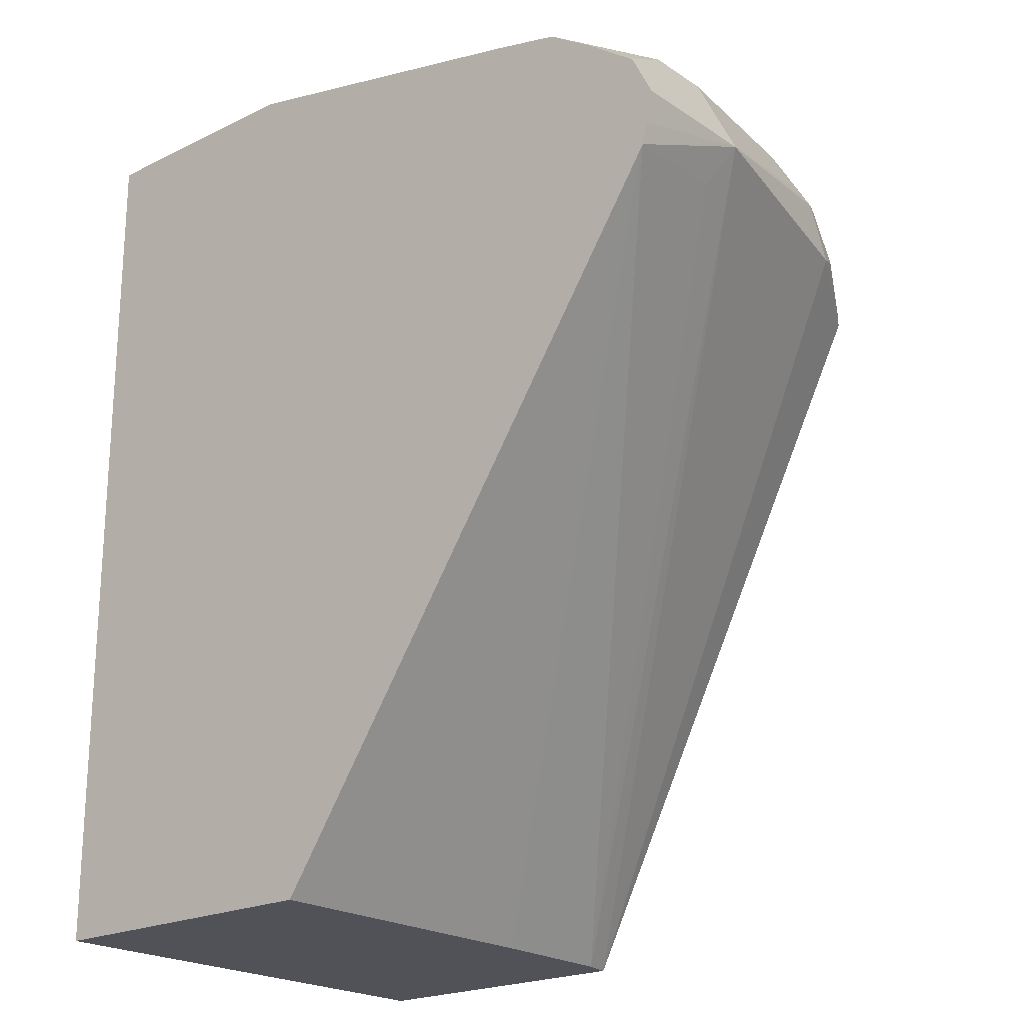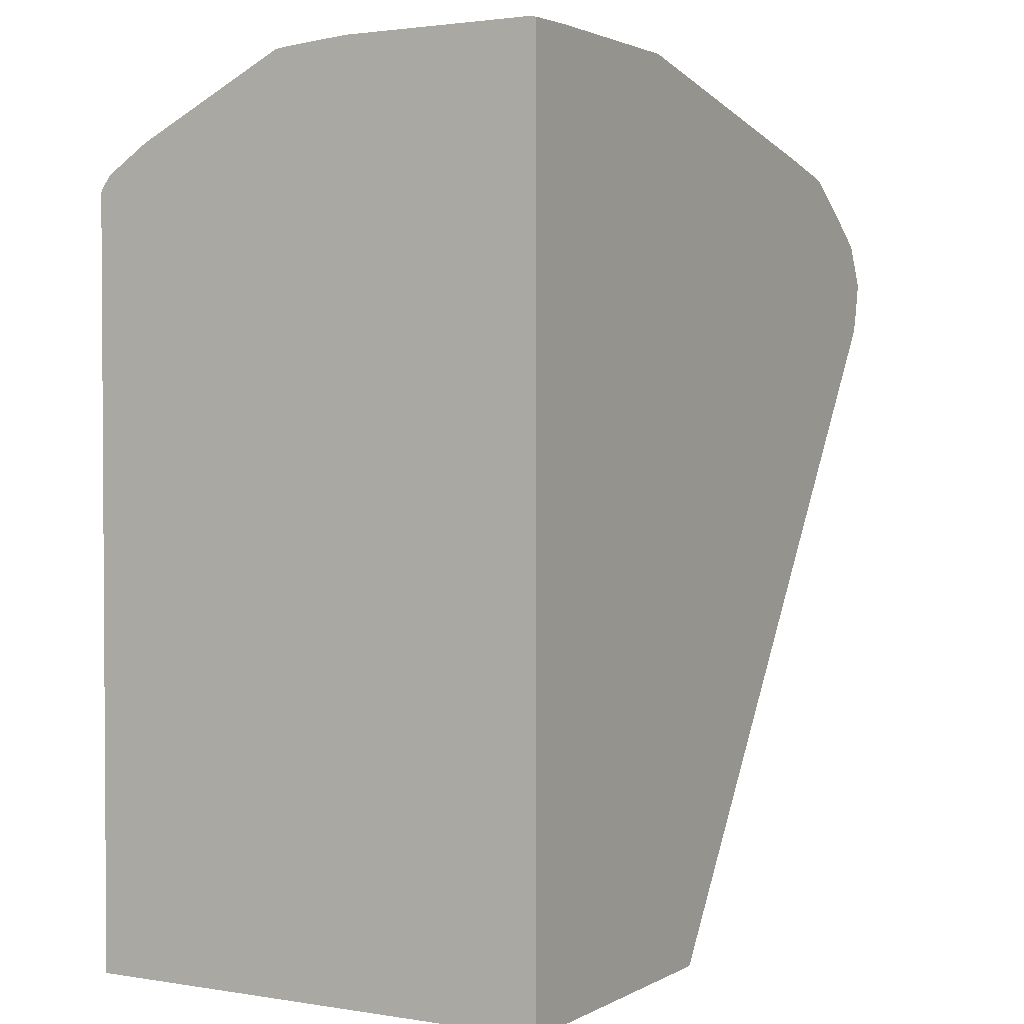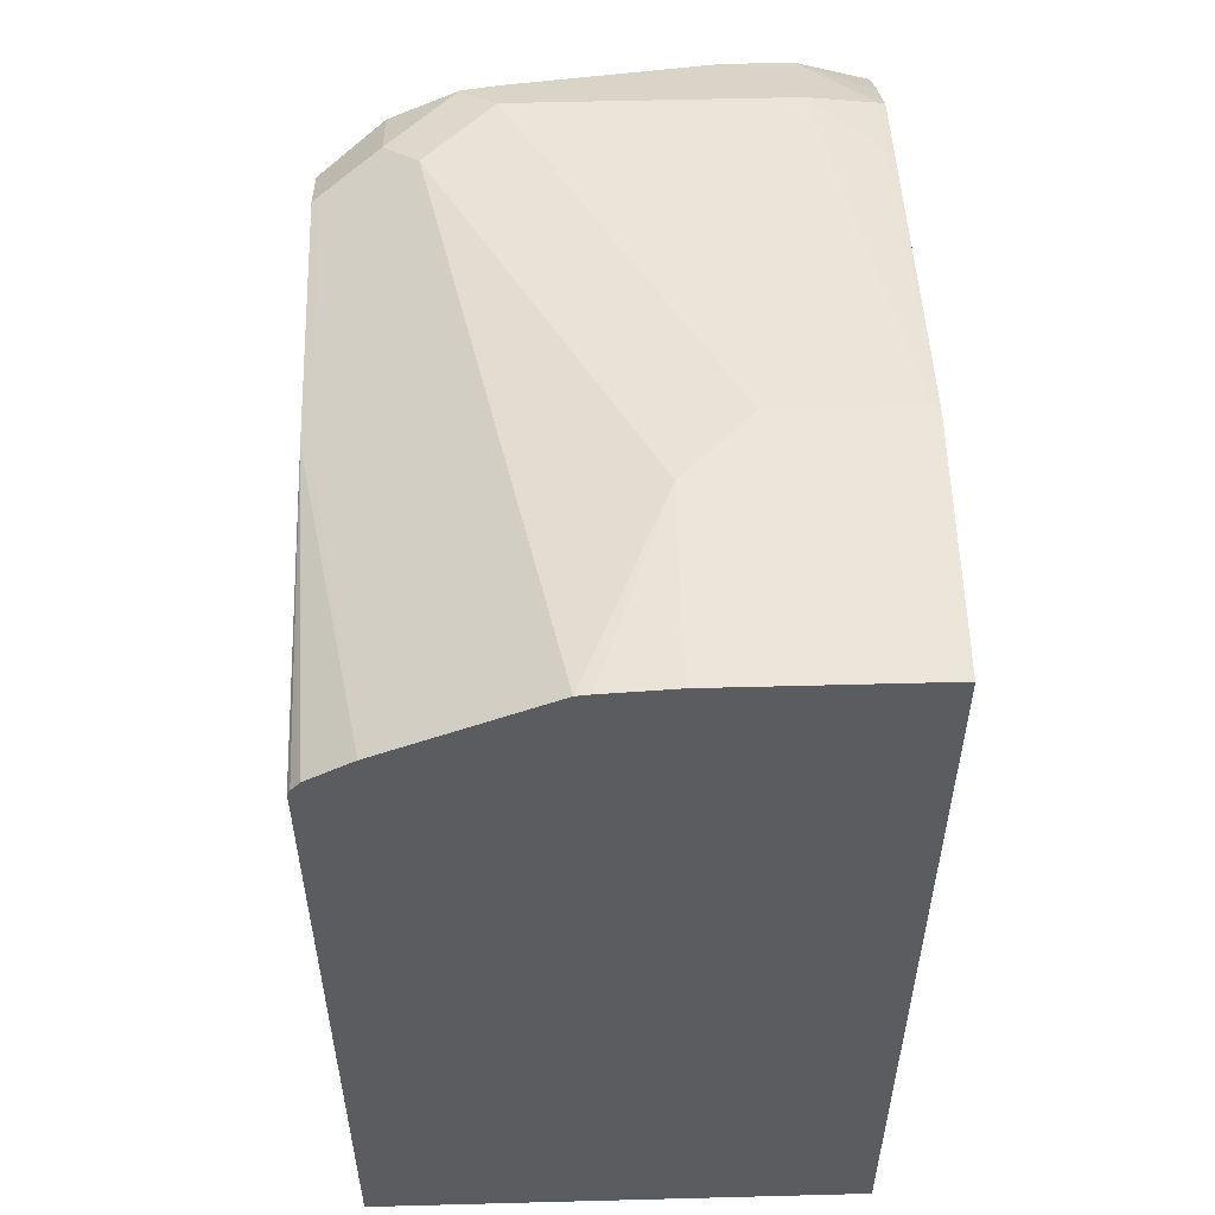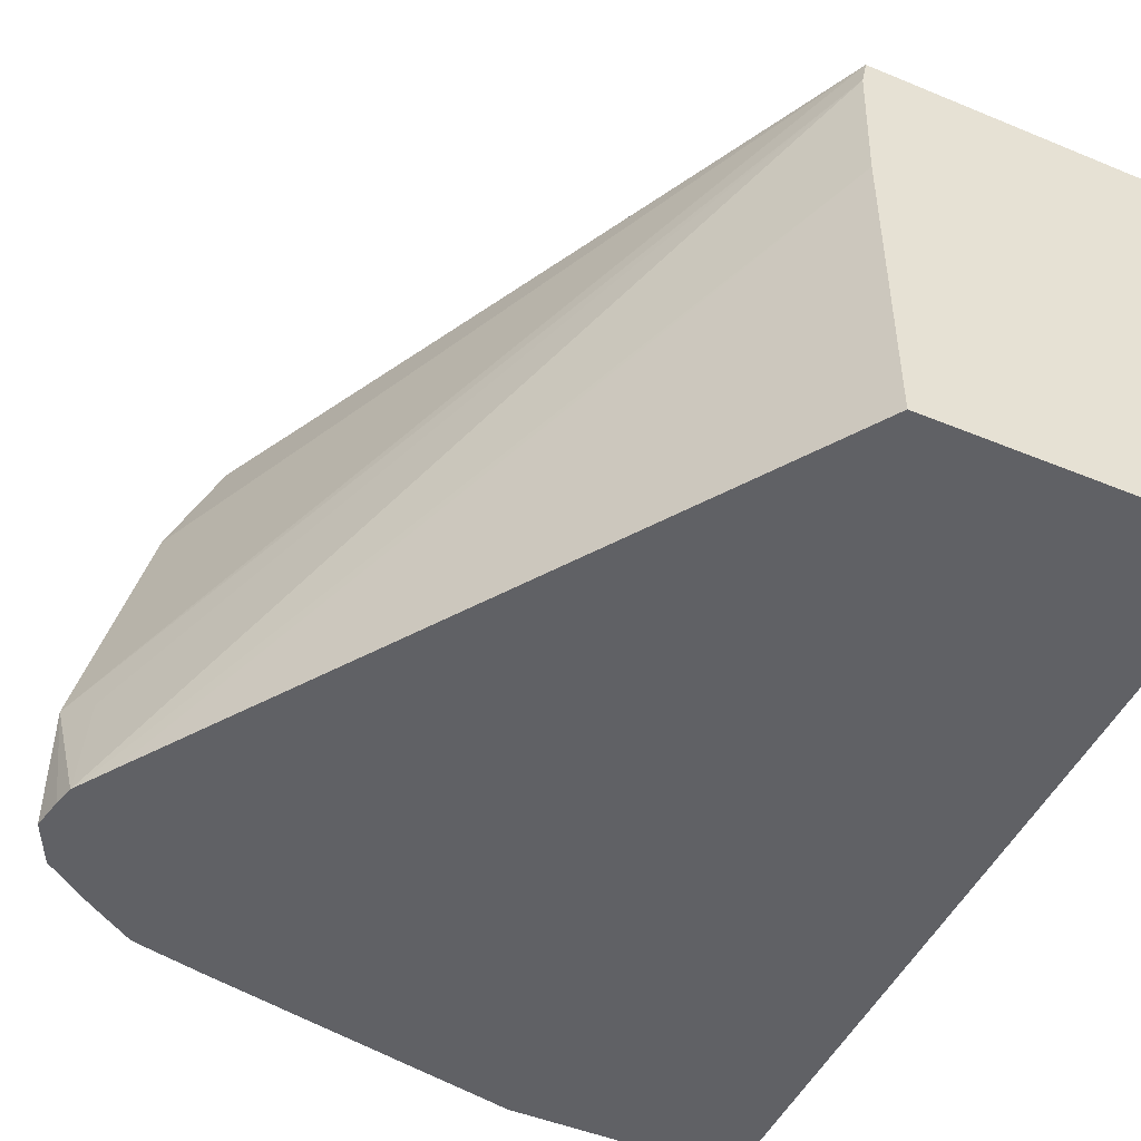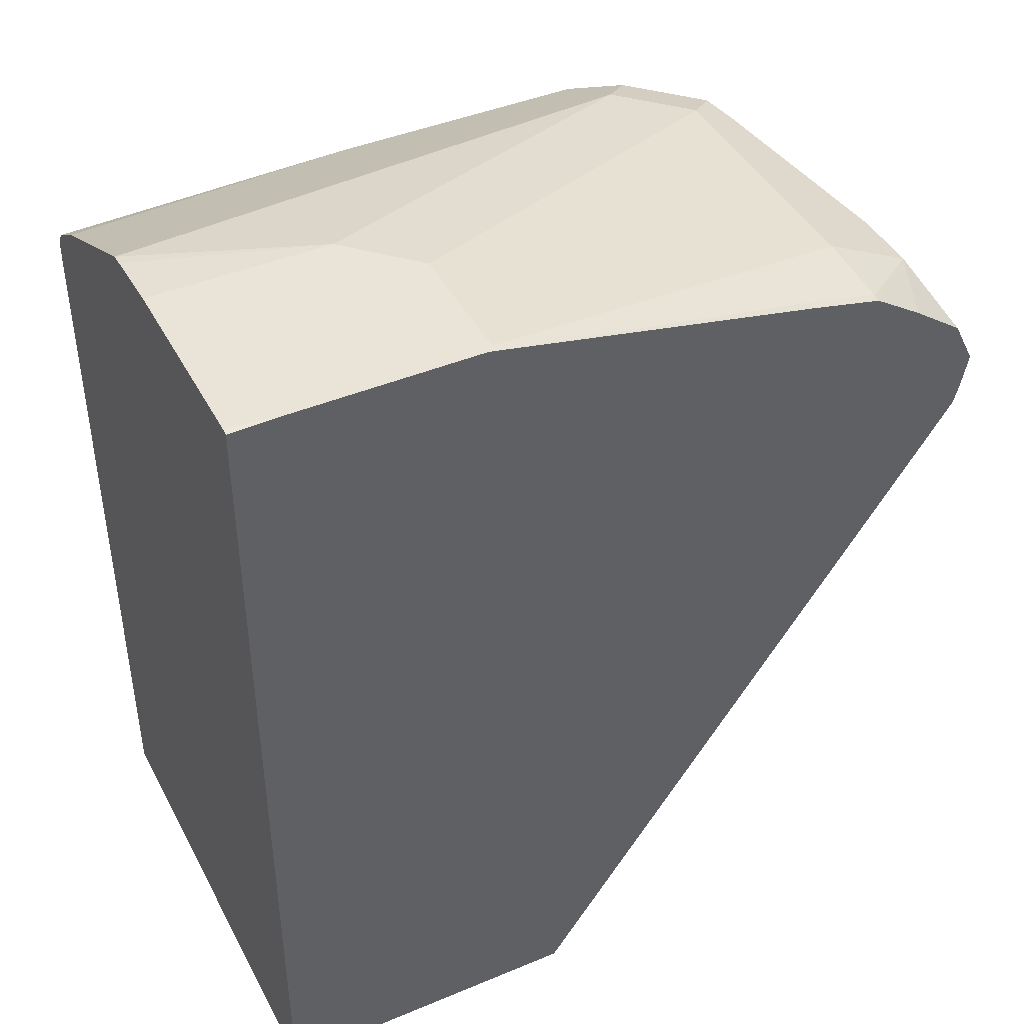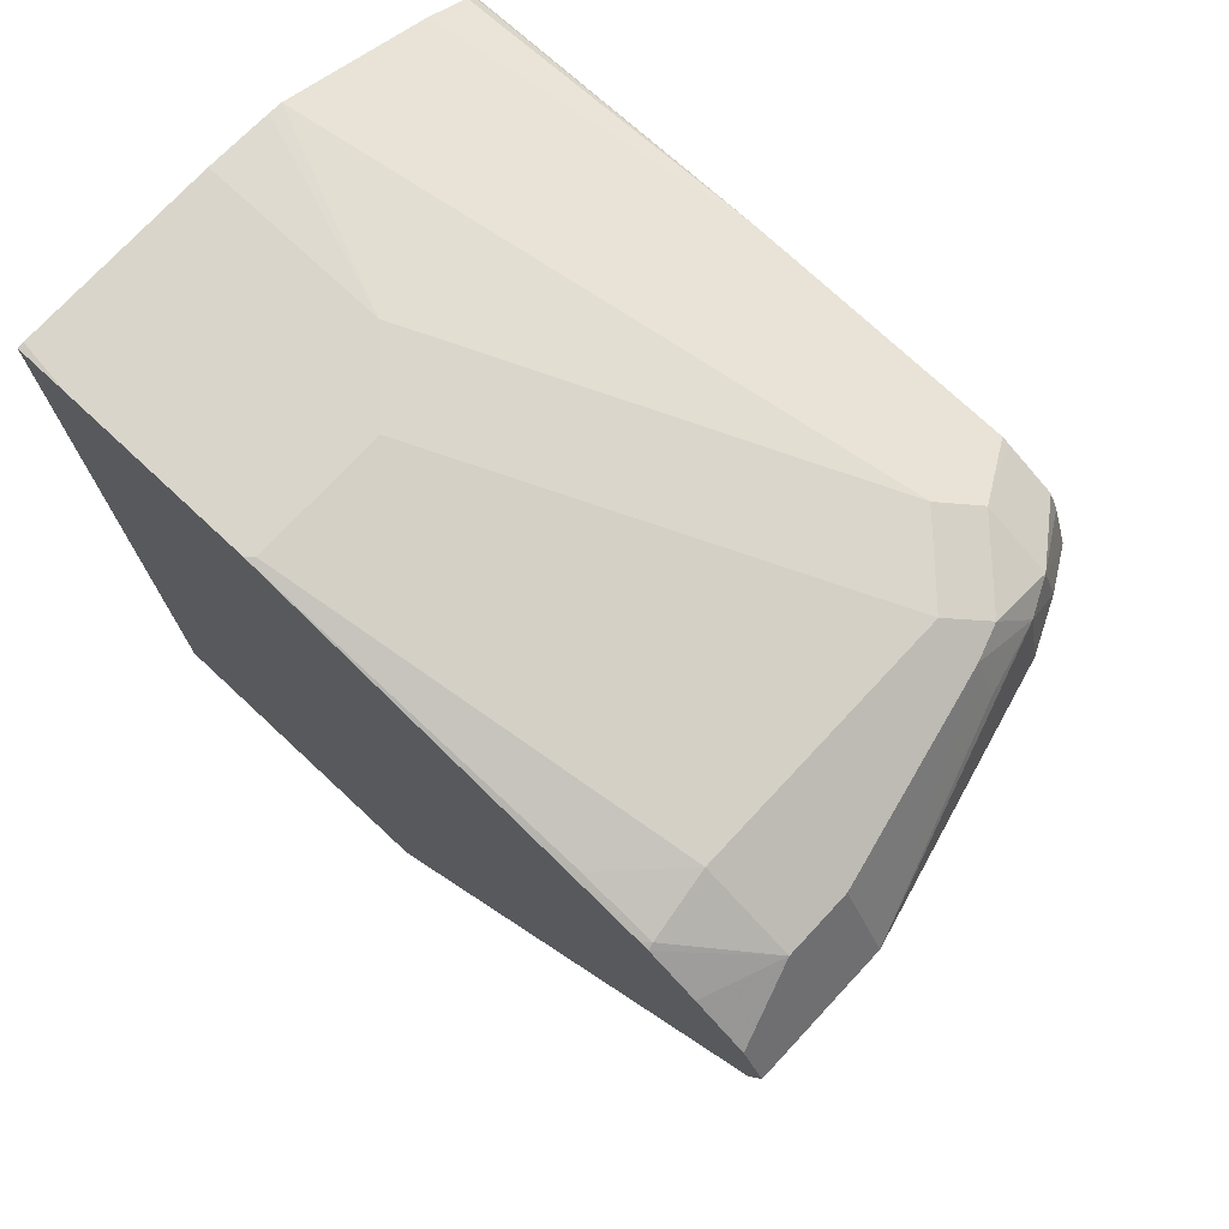
<metadata>
{"format":"obj","ext":"obj","renderer":"f3d","projection":"perspective","resolution":1024,"background":"white","views":[{"elev":-21.4,"azim":40.6,"up":"+Z"},{"elev":2.1,"azim":-60.1,"up":"+Z"},{"elev":55.2,"azim":-91.6,"up":"+Z"},{"elev":-48.1,"azim":155.2,"up":"+Y"},{"elev":43.0,"azim":-26.3,"up":"+Z"},{"elev":74.5,"azim":43.0,"up":"+Z"}]}
</metadata>
<code>
v -0.1969 -0.06031 0.3016
v -0.1969 7.89e-06 0.3016
v -0.1969 -0.06228 0.3012
v -0.1809 -0.06228 0.3016
v -0.1407 7.89e-06 0.3016
v -0.1969 0.0201 0.3
v -0.1969 -0.06228 0.02245
v -0.1226 -0.06228 0.3016
v -0.1969 0.02423 0.2995
v -0.1206 -0.0201 0.3016
v -0.02012 0.06031 0.2815
v -0.1969 0.08934 0.02245
v -0.09934 -0.06228 0.02245
v -0.1206 -0.06031 0.3016
v -0.01914 -0.06228 0.2805
v -0.02012 -0.06031 0.2815
v -1.61e-05 -0.0402 0.2815
v -0.191 0.03015 0.2965
v -0.1969 0.07233 0.2755
v -1.61e-05 0.0402 0.2815
v -0.01007 0.07036 0.2764
v -0.1023 0.08934 0.02245
v -0.1969 0.08934 0.2615
v 0.02853 -0.06228 0.2127
v -0.09934 0.03785 0.02245
v 0.0001696 -0.06228 0.2762
v 0.002491 -0.06031 0.2764
v 0.02679 -0.0402 0.2681
v 0.01003 0.05025 0.2764
v -0.02012 0.08712 0.2681
v -0.1005 0.08712 0.2681
v -0.1005 0.08934 0.2669
v -0.1969 0.08574 0.2667
v 0.01003 0.07036 0.2664
v -0.01789 0.08934 0.2658
v -0.02012 0.08934 0.2669
v -0.1005 0.08041 0.02245
v 0.005578 0.08934 0.2323
v 0.02009 0.06031 0.2412
v 0.04021 -0.0201 0.2412
v -0.1969 0.0885 0.2632
v 0.03547 -0.06228 0.2231
v 0.003001 -0.06228 0.2755
v 0.01783 -0.06228 0.2659
v 0.0335 -0.06228 0.2547
v 0.02679 -0.0201 0.2681
v 0.0134 0.0402 0.2747
v 0.01507 0.06031 0.2639
v 0.0134 0.07371 0.2479
v 0.005578 0.08934 0.2356
v -1.61e-05 0.08934 0.2524
v -0.002987 0.08934 0.2584
v 0.0335 -0.0268 0.2278
v 0.03657 -0.06228 0.2248
v 0.02009 0.0402 0.2614
v 0.0335 -0.0201 0.2547
v 0.04021 -0.06228 0.2412
v 0.03824 -0.06228 0.2314
f 22 40 37
f 23 41 32
f 24 25 42
f 25 37 42
f 28 43 44
f 27 43 28
f 28 44 45
f 28 56 46
f 22 39 40
f 28 45 56
f 26 43 27
f 22 38 39
f 17 28 29
f 21 35 36
f 21 34 35
f 21 29 34
f 19 21 30
f 19 32 33
f 19 30 31
f 17 29 20
f 17 27 28
f 16 27 17
f 28 46 29
f 16 26 27
f 21 36 30
f 29 46 47
f 40 56 45
f 29 48 34
f 15 26 16
f 47 55 48
f 46 56 47
f 40 54 53
f 40 58 54
f 40 57 58
f 40 45 57
f 40 47 56
f 40 55 47
f 40 48 55
f 39 48 40
f 39 49 48
f 38 49 39
f 38 50 49
f 37 54 42
f 37 53 54
f 37 40 53
f 34 52 35
f 34 51 52
f 34 50 51
f 34 49 50
f 34 48 49
f 32 41 33
f 30 32 31
f 30 36 32
f 29 47 48
f 13 25 24
f 19 31 32
f 12 50 38
f 3 44 43
f 3 45 44
f 3 57 45
f 3 58 57
f 3 54 58
f 3 42 54
f 3 24 42
f 3 13 24
f 3 7 13
f 2 5 6
f 1 5 2
f 1 10 5
f 1 8 14
f 1 4 8
f 1 3 4
f 1 7 3
f 1 12 7
f 1 23 12
f 1 41 23
f 1 33 41
f 1 19 33
f 1 9 19
f 1 6 9
f 1 2 6
f 12 38 22
f 3 43 26
f 3 26 15
f 1 14 10
f 3 8 4
f 3 15 8
f 12 52 51
f 12 35 52
f 12 36 35
f 12 32 36
f 12 23 32
f 11 19 18
f 11 21 19
f 11 29 21
f 11 20 29
f 10 17 20
f 9 18 19
f 10 14 17
f 7 22 37
f 5 9 6
f 5 10 20
f 5 20 11
f 5 11 9
f 7 12 22
f 9 11 18
f 12 51 50
f 7 25 13
f 8 15 16
f 8 16 17
f 8 17 14
f 7 37 25

</code>
